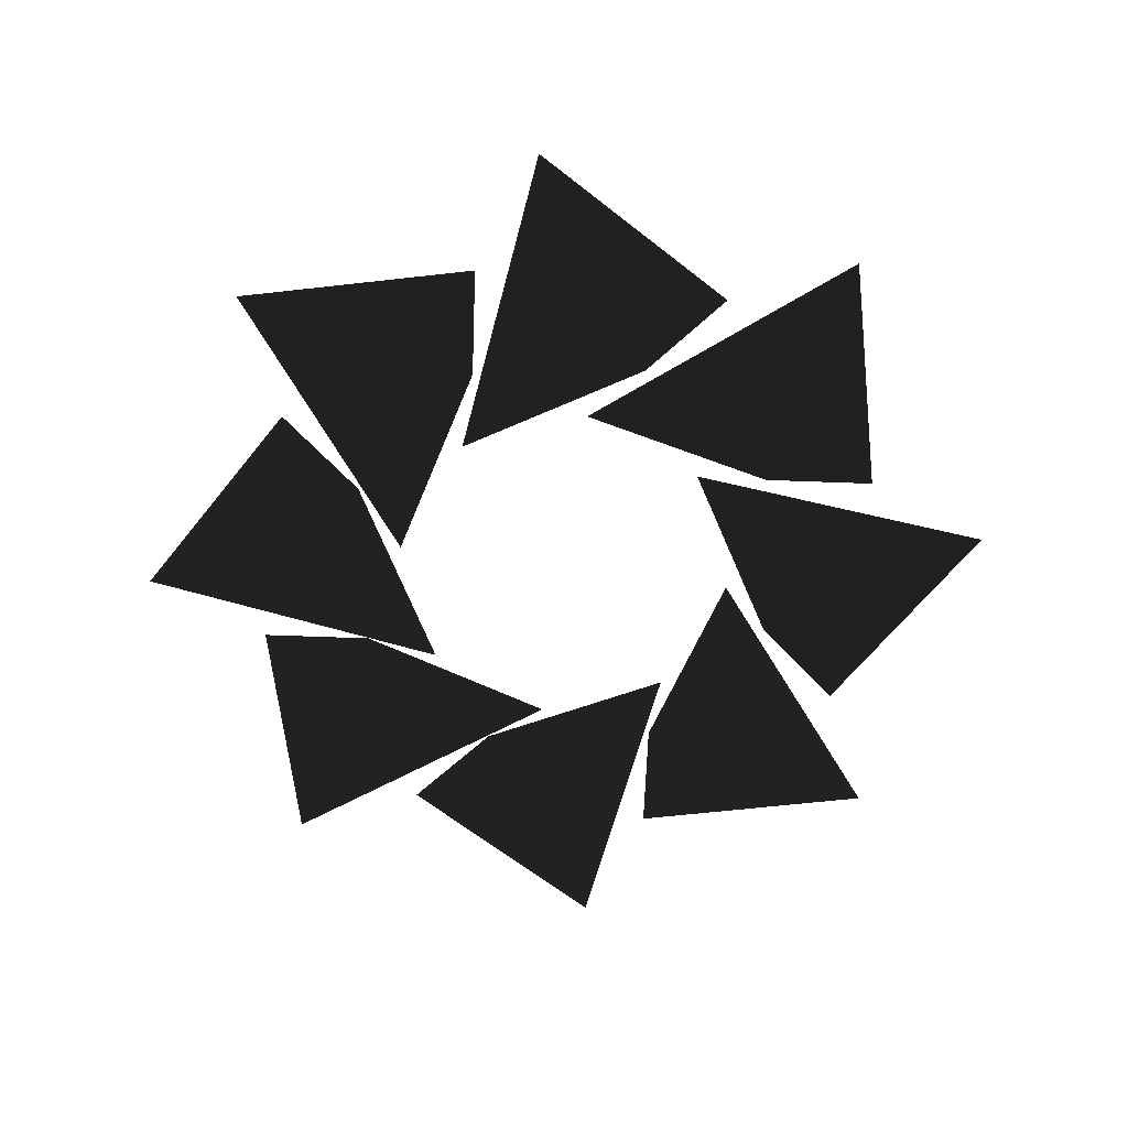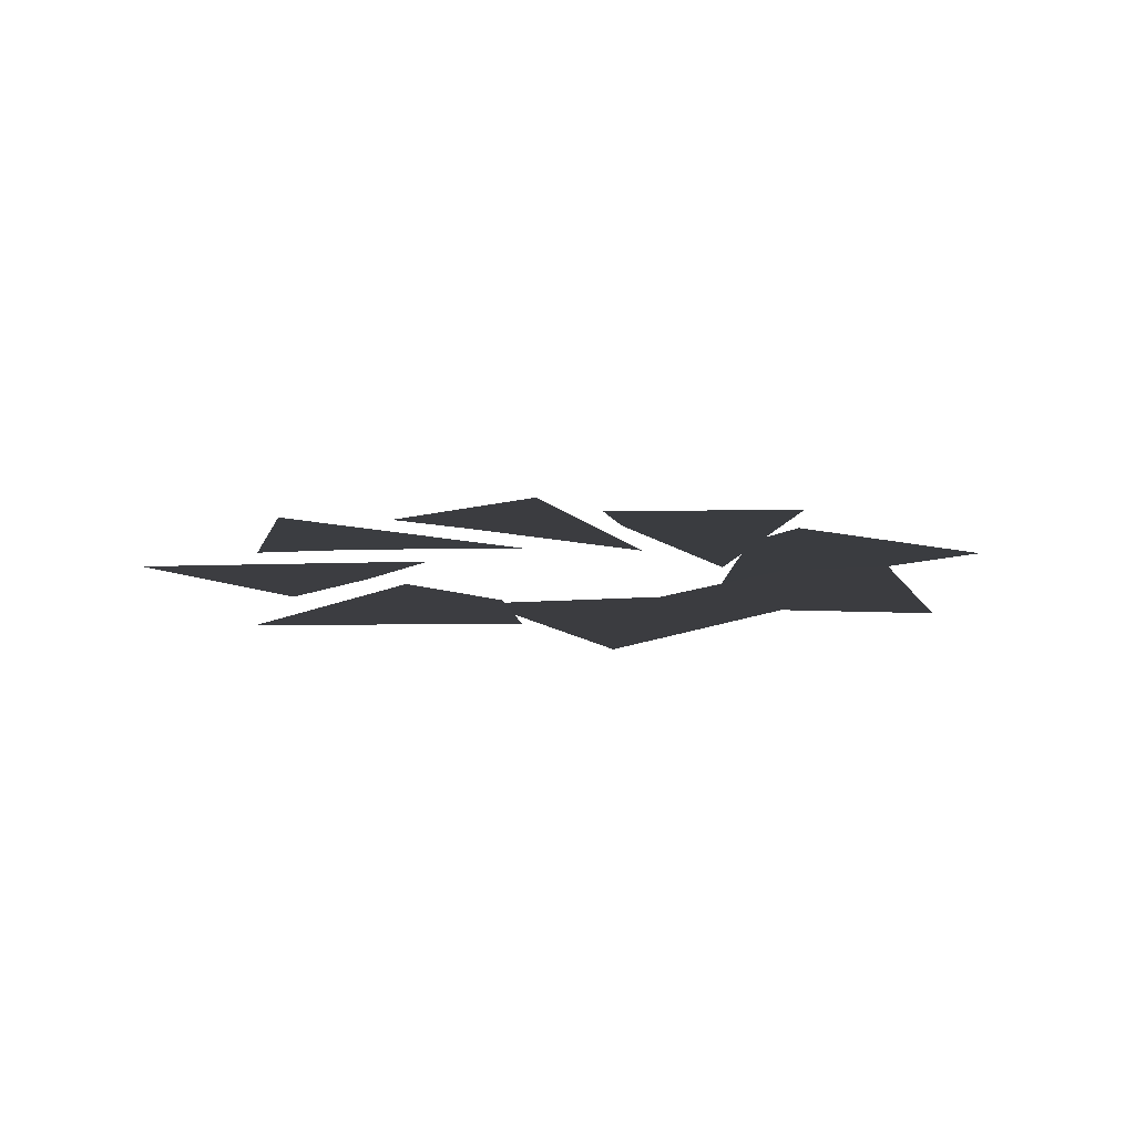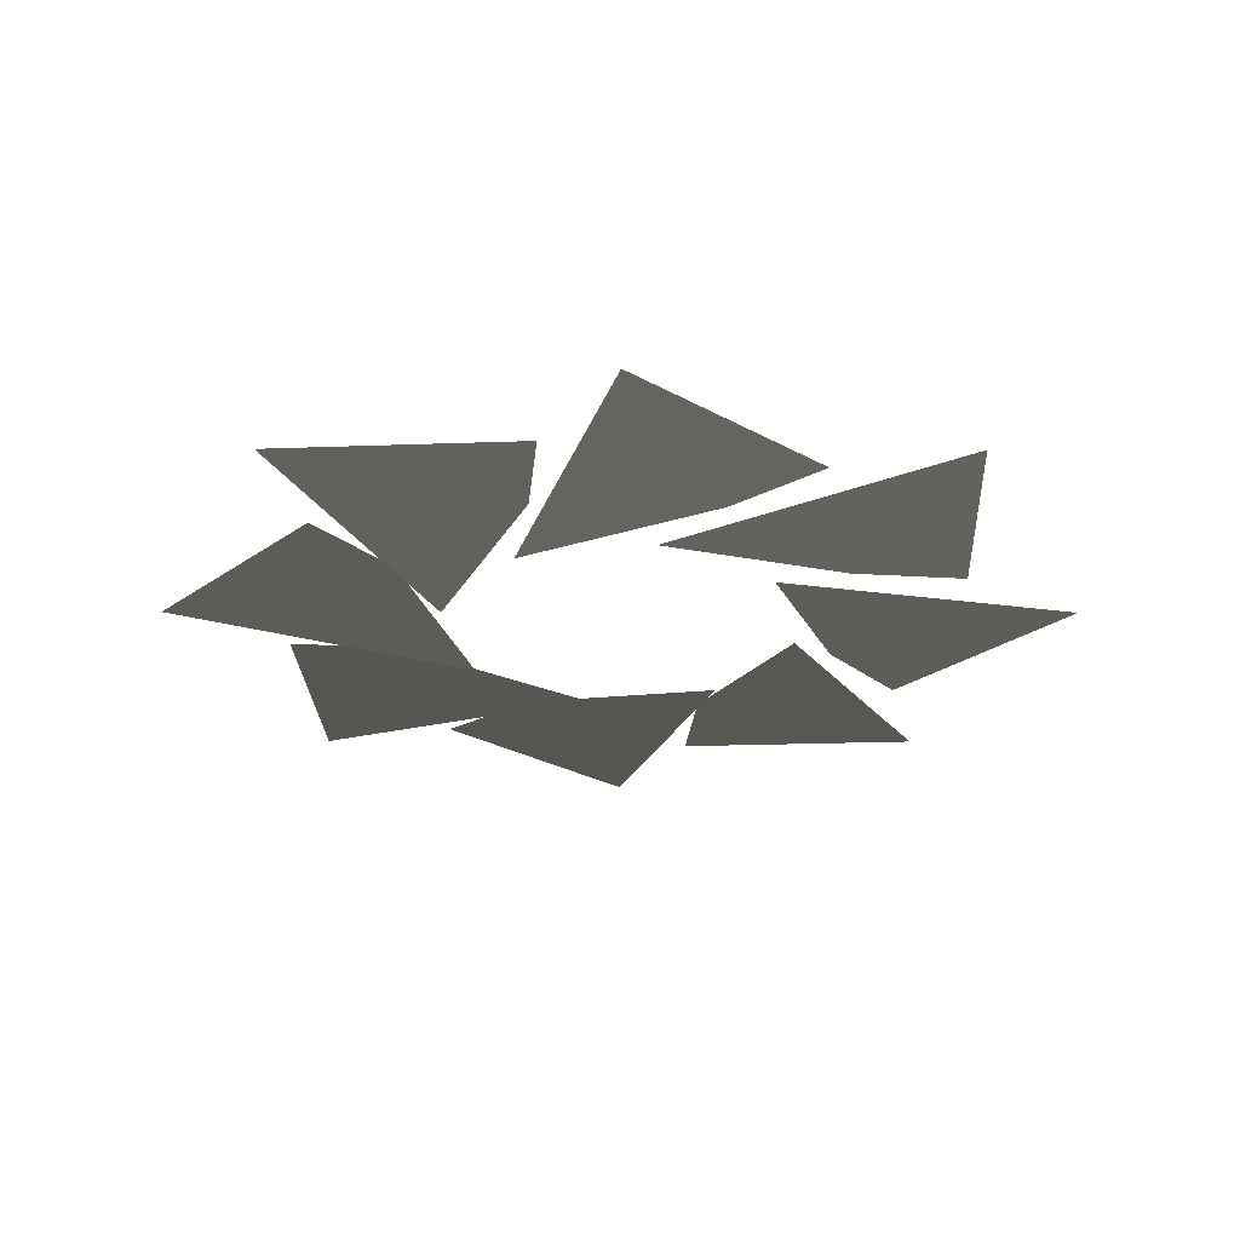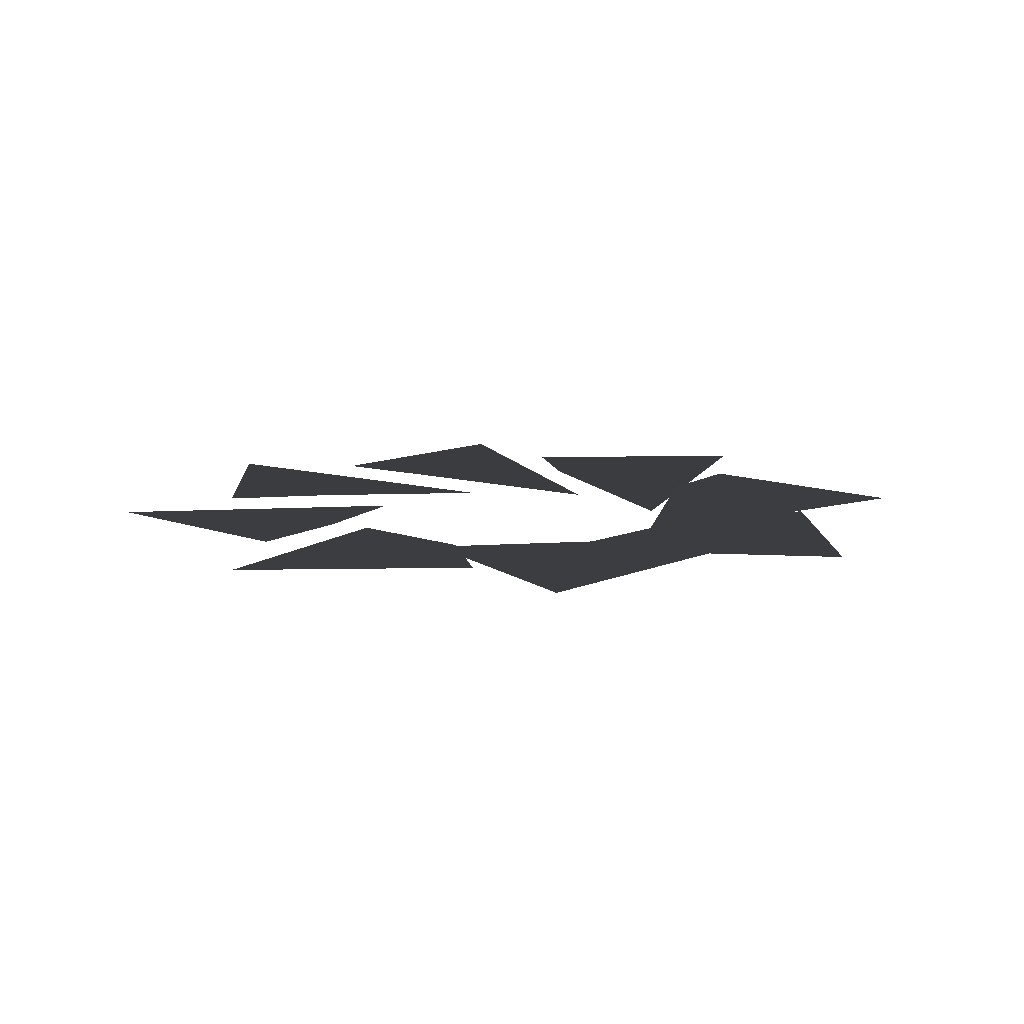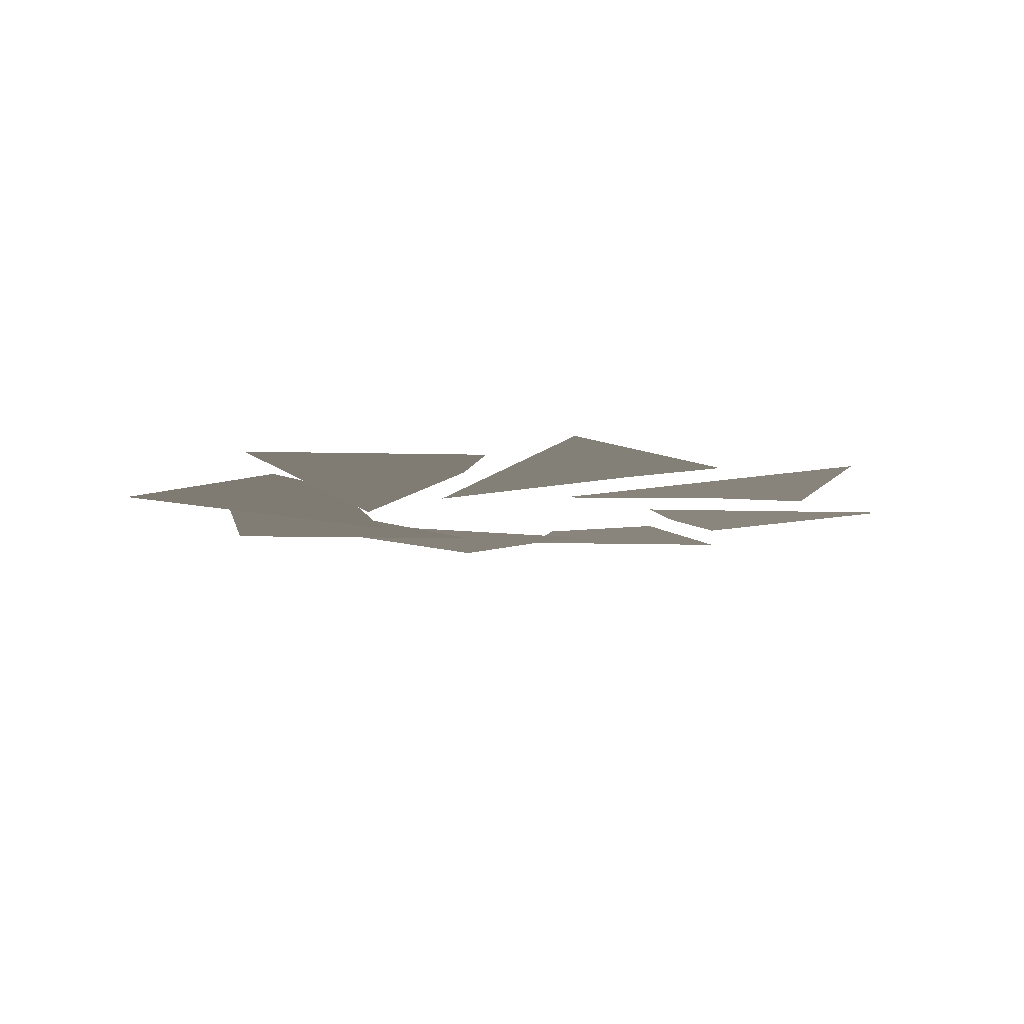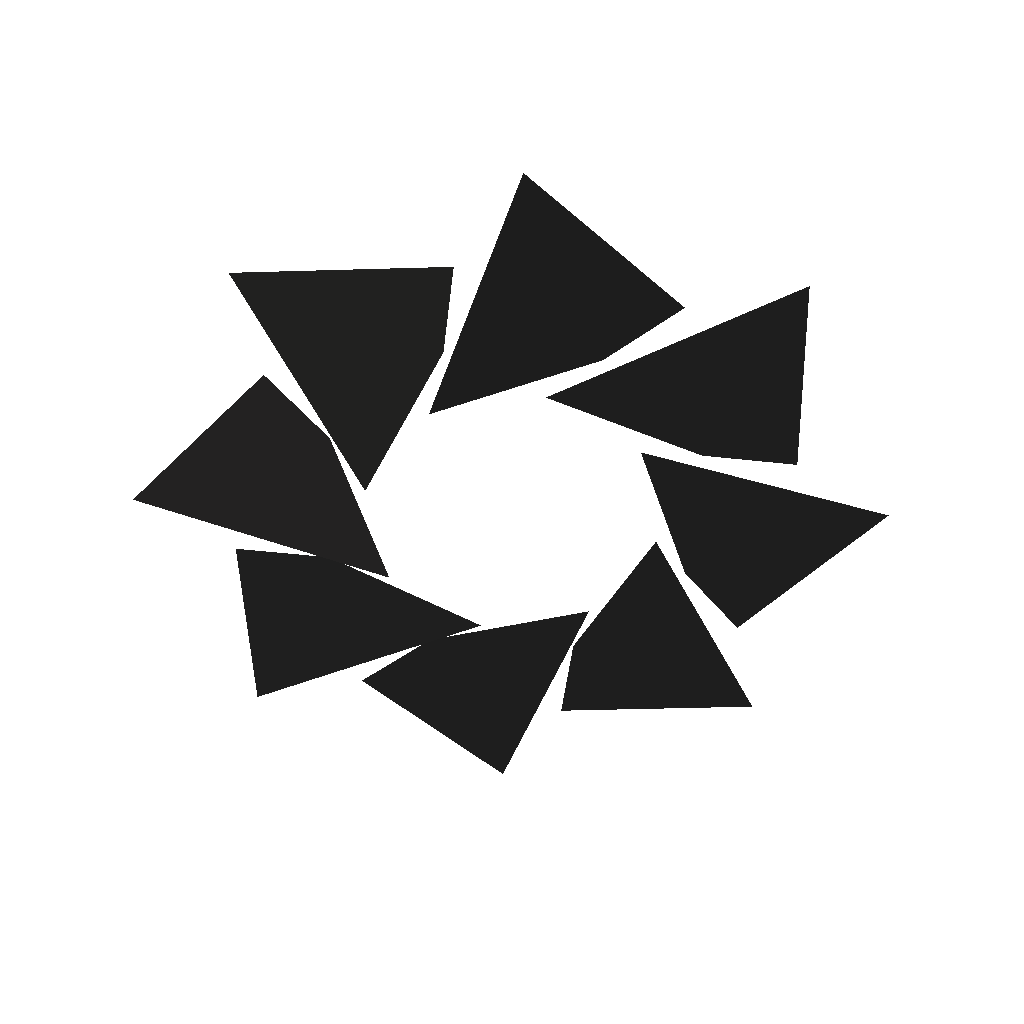
<metadata>
{"format":"obj","ext":"obj","renderer":"f3d","projection":"perspective","resolution":1024,"background":"white","views":[{"elev":-64.2,"azim":52.3,"up":"+Y"},{"elev":10.3,"azim":89.0,"up":"+Y"},{"elev":-26.2,"azim":-131.0,"up":"+Y"},{"elev":11.2,"azim":43.6,"up":"+Y"},{"elev":-8.5,"azim":176.3,"up":"+Y"},{"elev":-51.6,"azim":92.6,"up":"+Y"}]}
</metadata>
<code>
v -13.14 -23 0.9477
v -4.476 -23.5 -2.572
v -7.969 -22.99 5.969
v -6.045 -22.99 3.275
v -9.962 -23 -8.622
v -1.346 -23.5 -4.984
v -9.856 -22.99 -1.414
v -6.591 -22.99 -1.959
v -0.9477 -23 -13.14
v 2.572 -23.5 -4.476
v -5.969 -22.99 -7.969
v -3.275 -22.99 -6.045
v 8.622 -23 -9.962
v 4.984 -23.5 -1.346
v 1.414 -22.99 -9.856
v 1.959 -22.99 -6.591
v 13.14 -23 -0.9477
v 4.476 -23.5 2.572
v 7.969 -22.99 -5.969
v 6.045 -22.99 -3.275
v 9.962 -23 8.622
v 1.346 -23.5 4.984
v 9.856 -22.99 1.414
v 6.59 -22.99 1.959
v 0.9477 -23 13.14
v -2.572 -23.5 4.476
v 5.969 -22.99 7.969
v 3.275 -22.99 6.045
v -8.622 -23 9.962
v -4.984 -23.5 1.346
v -1.414 -22.99 9.856
v -1.959 -22.99 6.591
g Group_001
f 1 2 4 3
g Group_002
f 5 6 8 7
g Group_003
f 9 10 12 11
g Group_004
f 13 14 16 15
g Group_005
f 17 18 20 19
g Group_006
f 21 22 24 23
g Group_007
f 25 26 28 27
g Group_008
f 29 30 32 31

</code>
